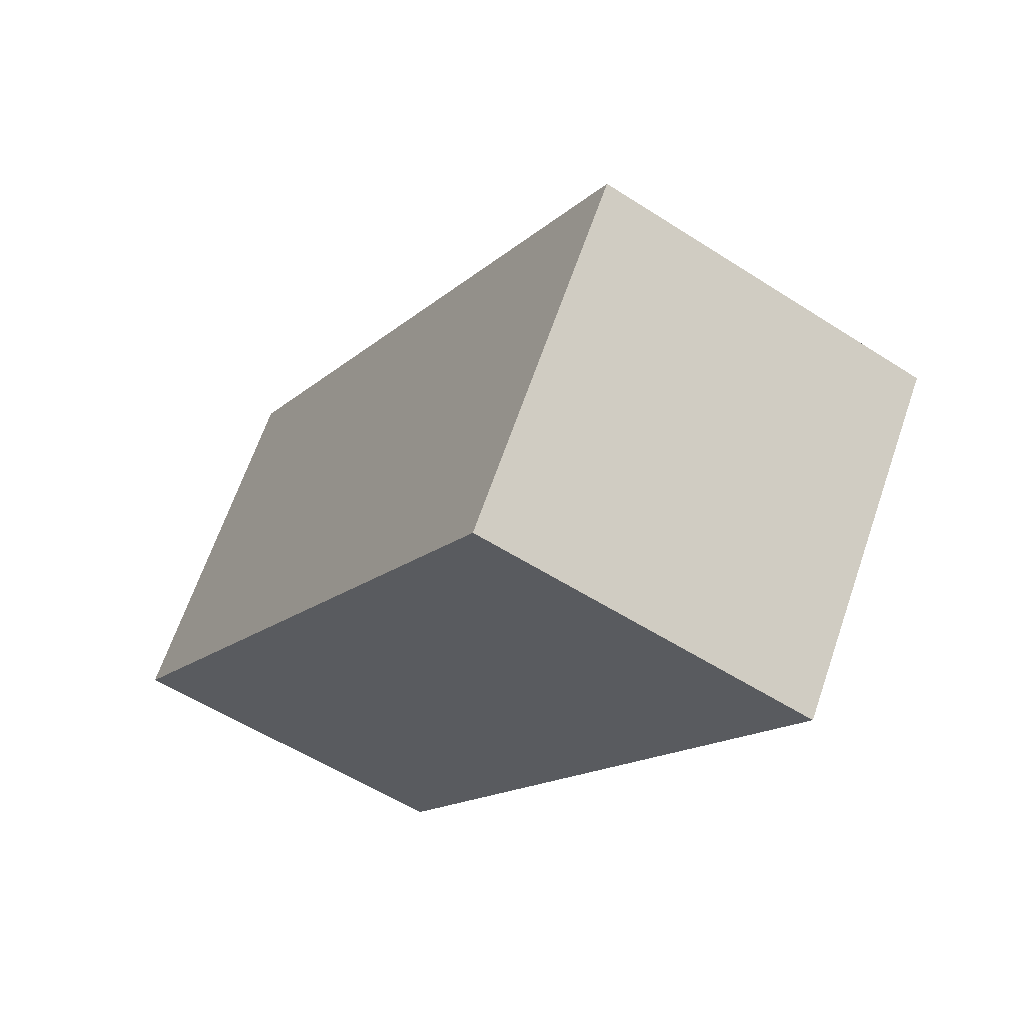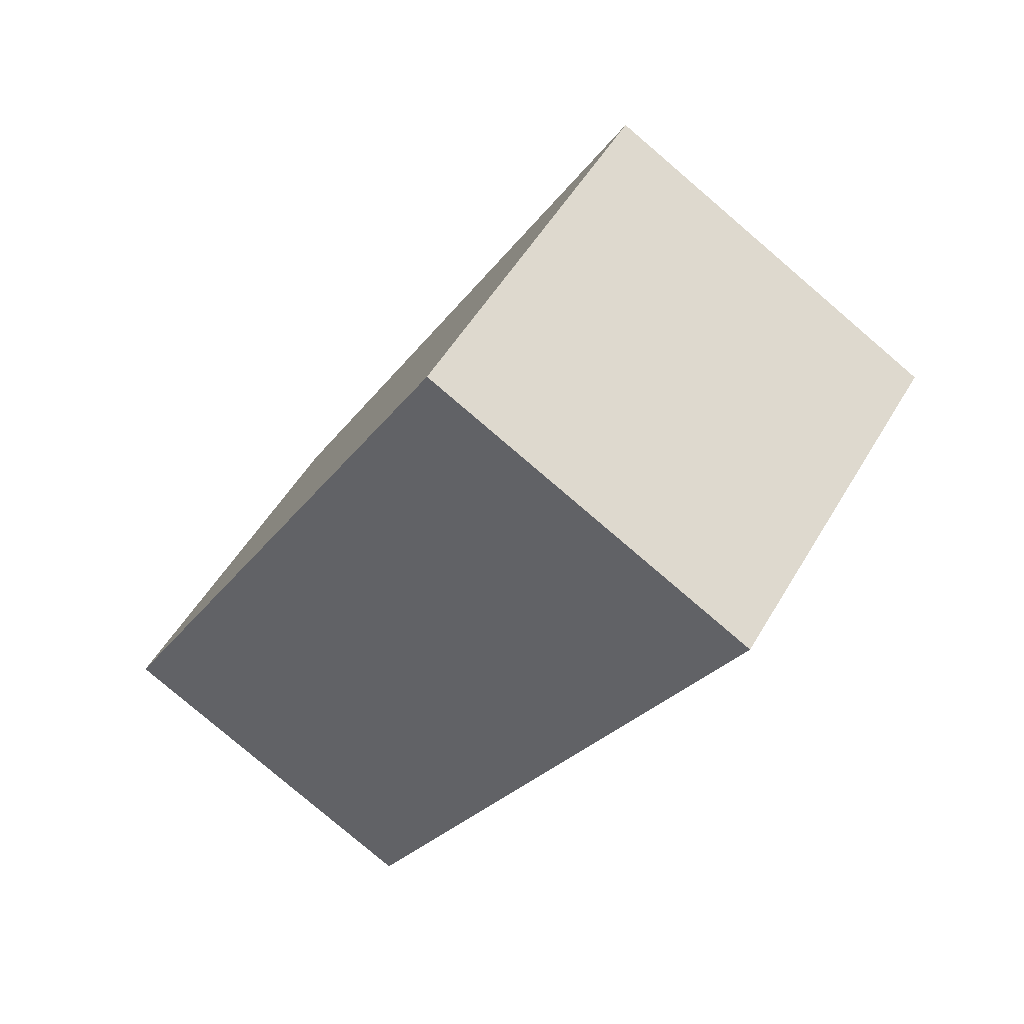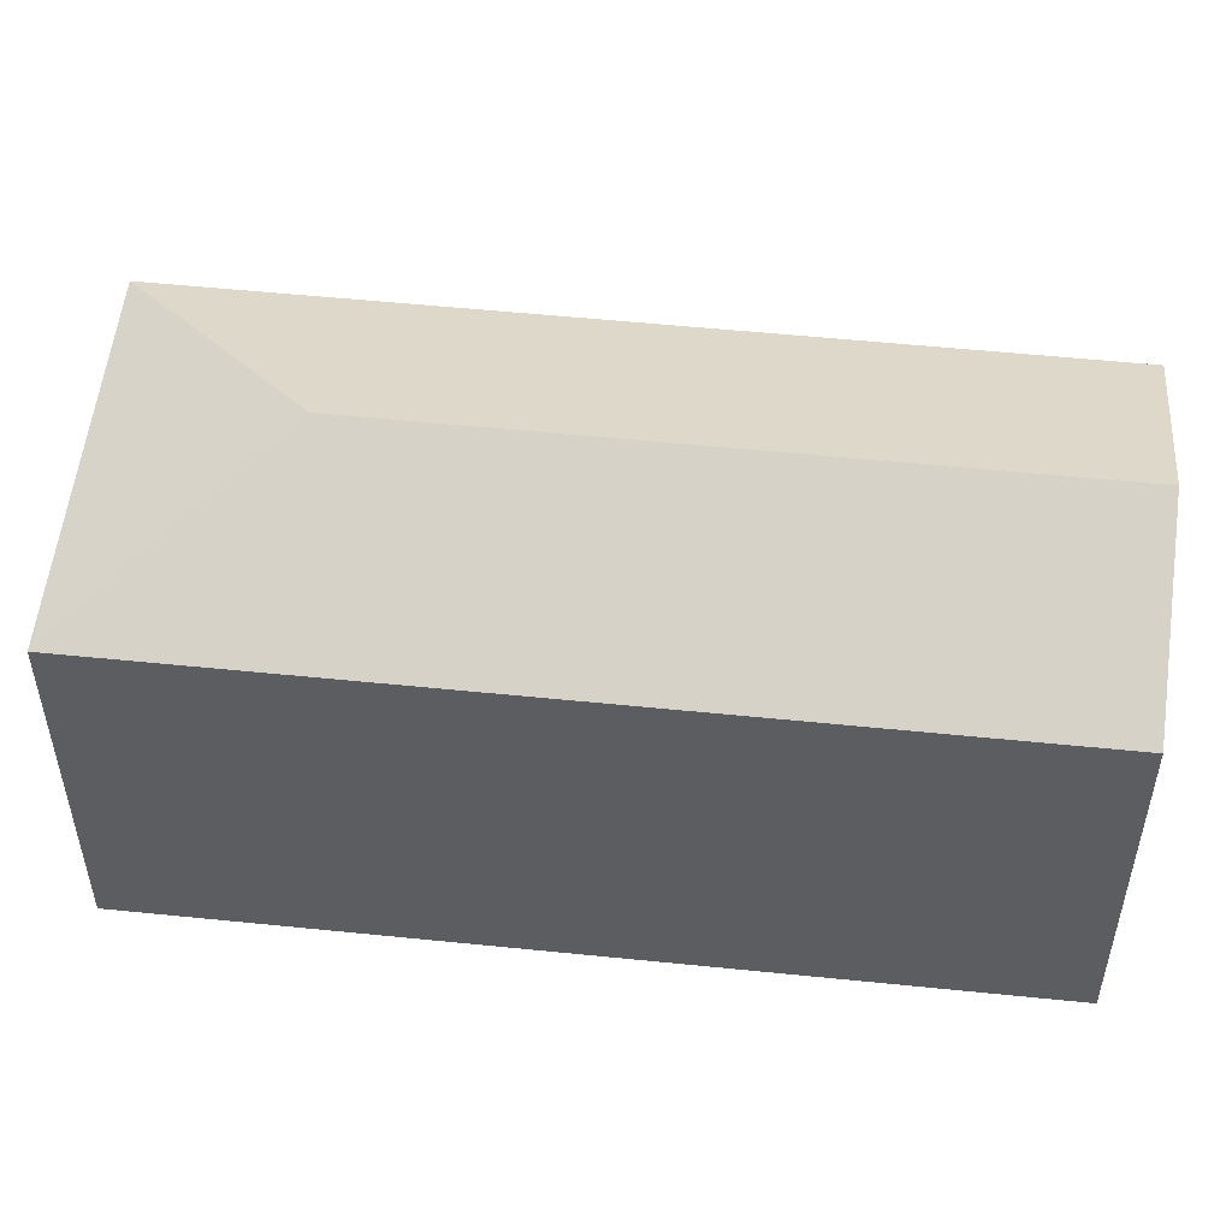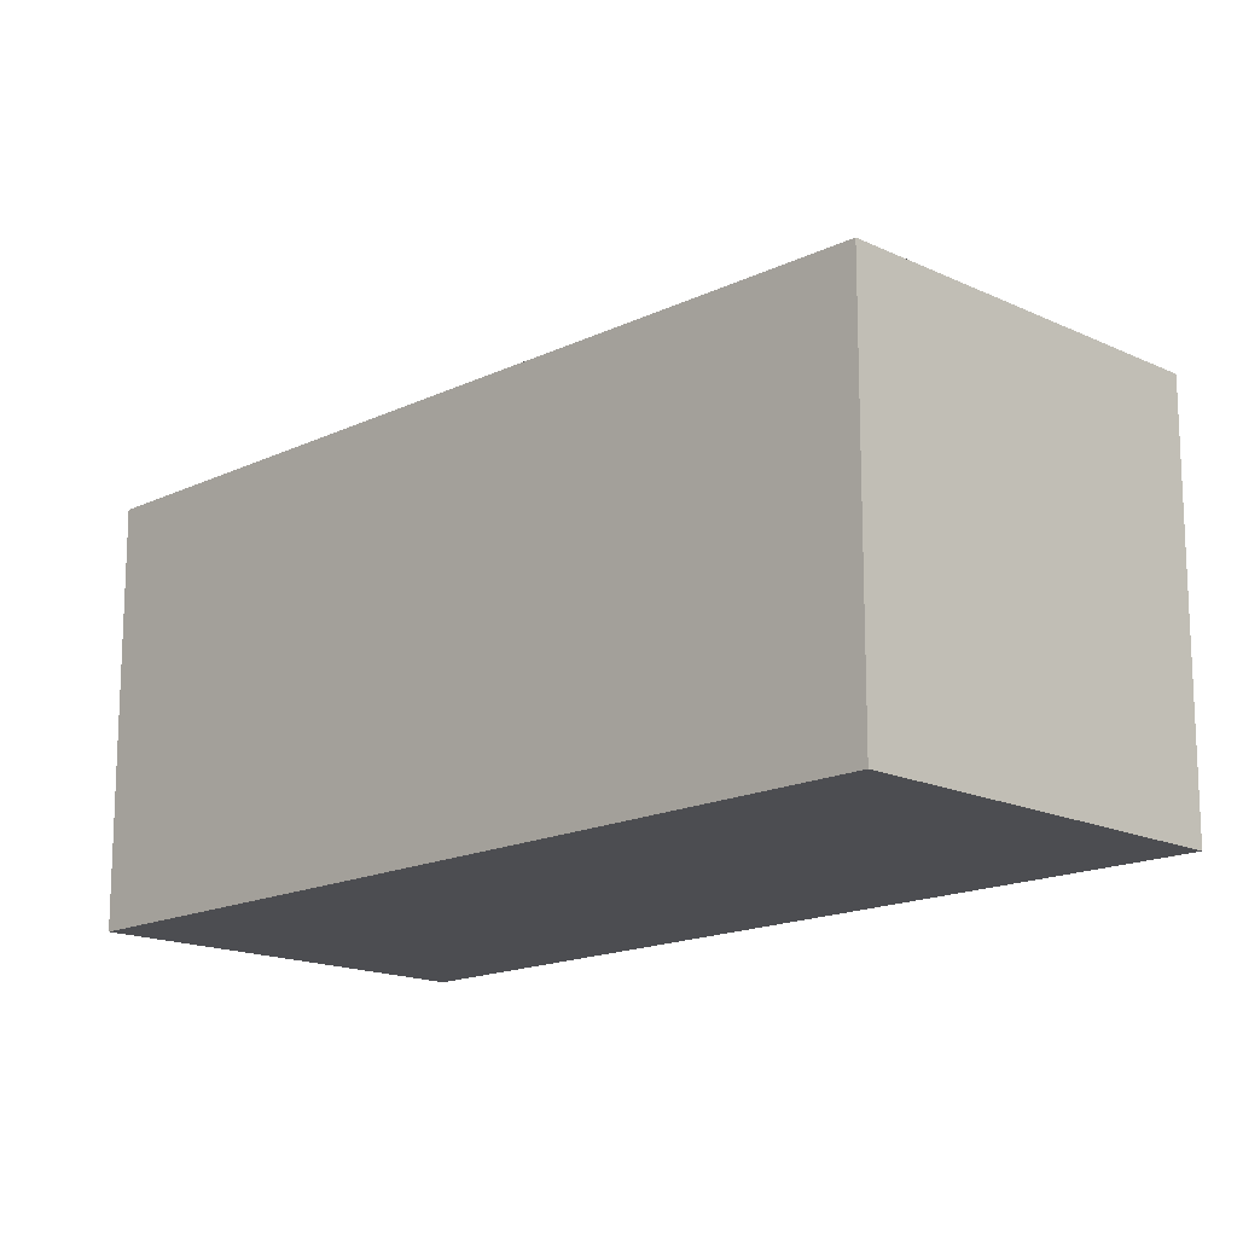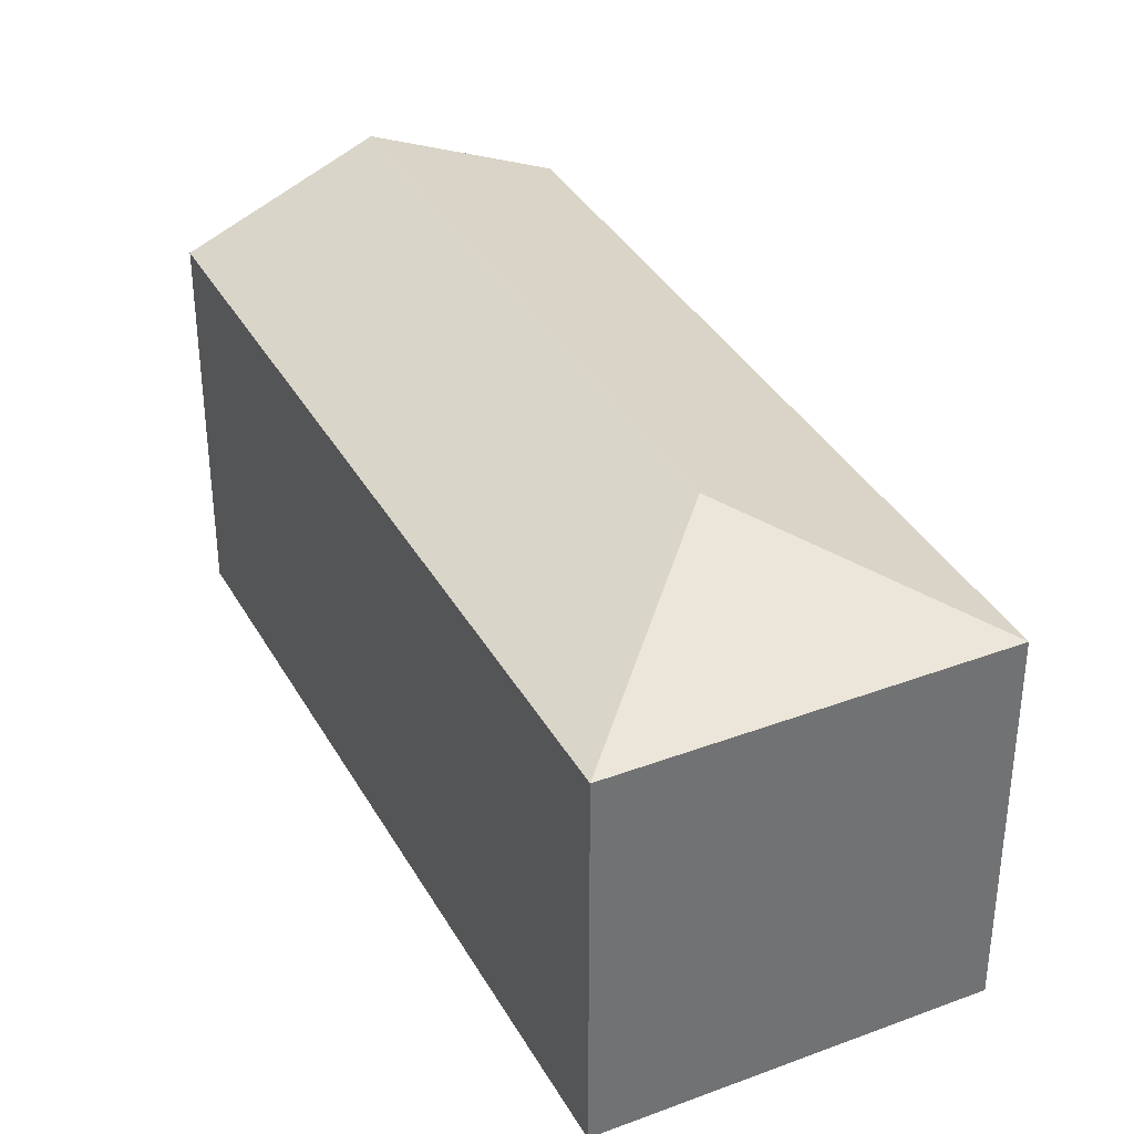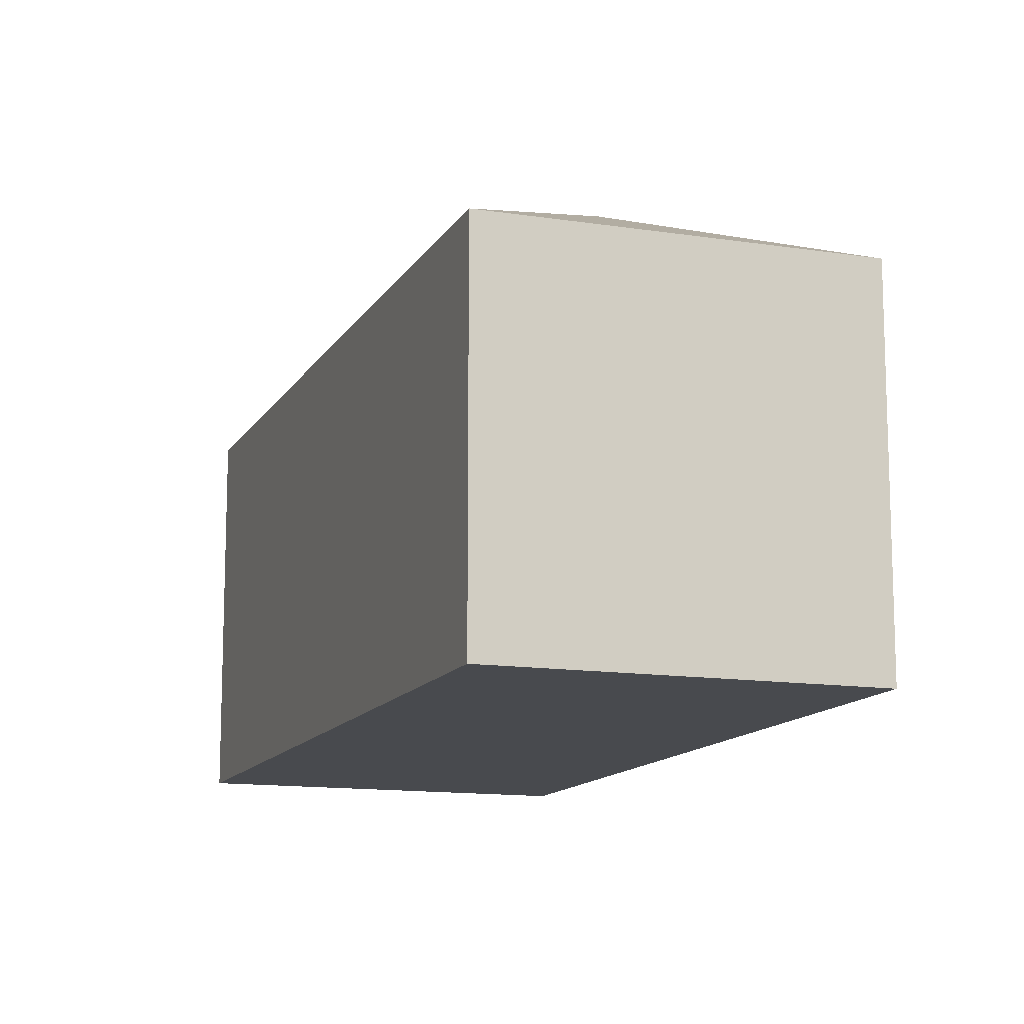
<metadata>
{"format":"obj","ext":"obj","renderer":"f3d","projection":"perspective","resolution":1024,"background":"white","views":[{"elev":65.6,"azim":19.0,"up":"+Z"},{"elev":51.2,"azim":29.3,"up":"+Z"},{"elev":53.8,"azim":125.5,"up":"+Y"},{"elev":-16.1,"azim":-15.4,"up":"+Y"},{"elev":36.5,"azim":3.2,"up":"+Y"},{"elev":-12.9,"azim":9.6,"up":"+Y"}]}
</metadata>
<code>
v  15.35 10.66 5.513
v  13.79 12.91 13.66
v  21.07 10.66 15.71
v  4.665 12.91 -2.616
v  14.5 10.66 3.995
v  8.664 10.98 -4.859
v  9.329 10.66 -5.232
v  11.74 10.66 20.94
v  0 10.66 6.528e-16
v  9.329 3.204e-16 -5.232
v  8.664 2.975e-16 -4.859
v  0 0 0
v  4.665 1.602e-16 -2.616
v  11.74 -1.282e-15 20.94
v  21.07 -9.617e-16 15.71
v  14.5 -2.446e-16 3.995
v  15.35 -3.376e-16 5.513
g defaultobject
f 1 2 3
f 2 1 4
f 4 1 5
f 4 5 6
f 6 5 7
f 2 8 3
f 8 4 9
f 4 8 2
f 10 6 7
f 6 10 4
f 4 10 9
f 9 10 11
f 9 11 12
f 12 11 13
f 12 8 9
f 8 12 14
f 14 3 8
f 3 14 15
f 5 10 7
f 10 5 16
f 16 5 1
f 16 1 3
f 16 3 17
f 17 3 15
f 13 14 12
f 14 13 11
f 14 11 10
f 14 10 16
f 14 16 17
f 14 17 15

</code>
